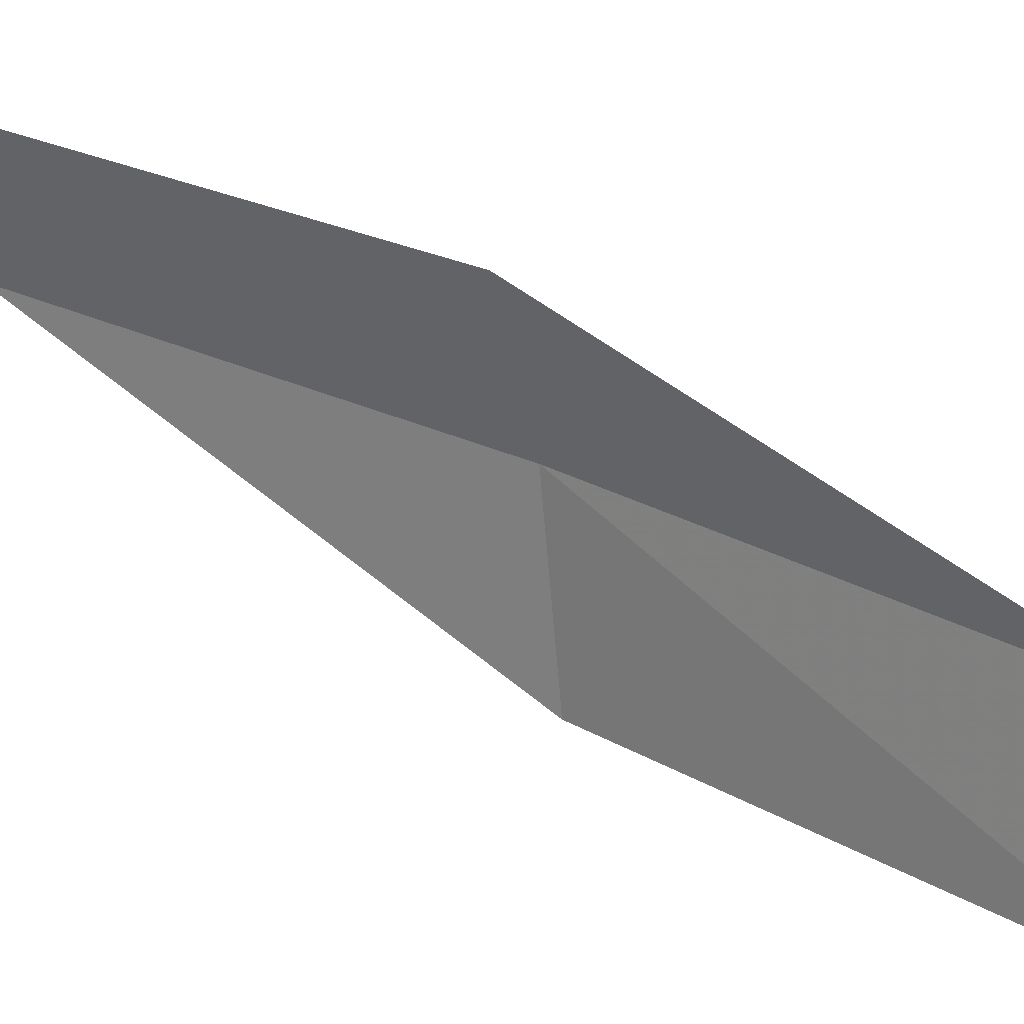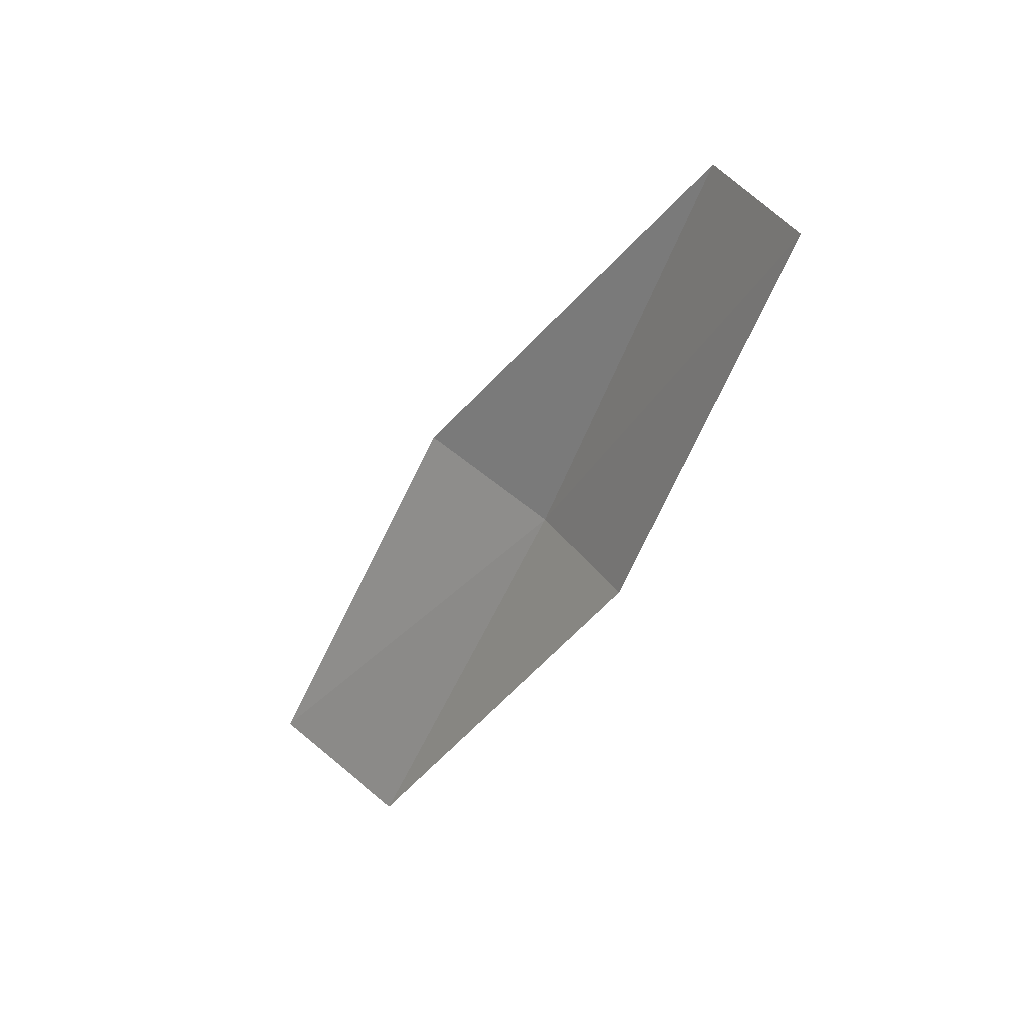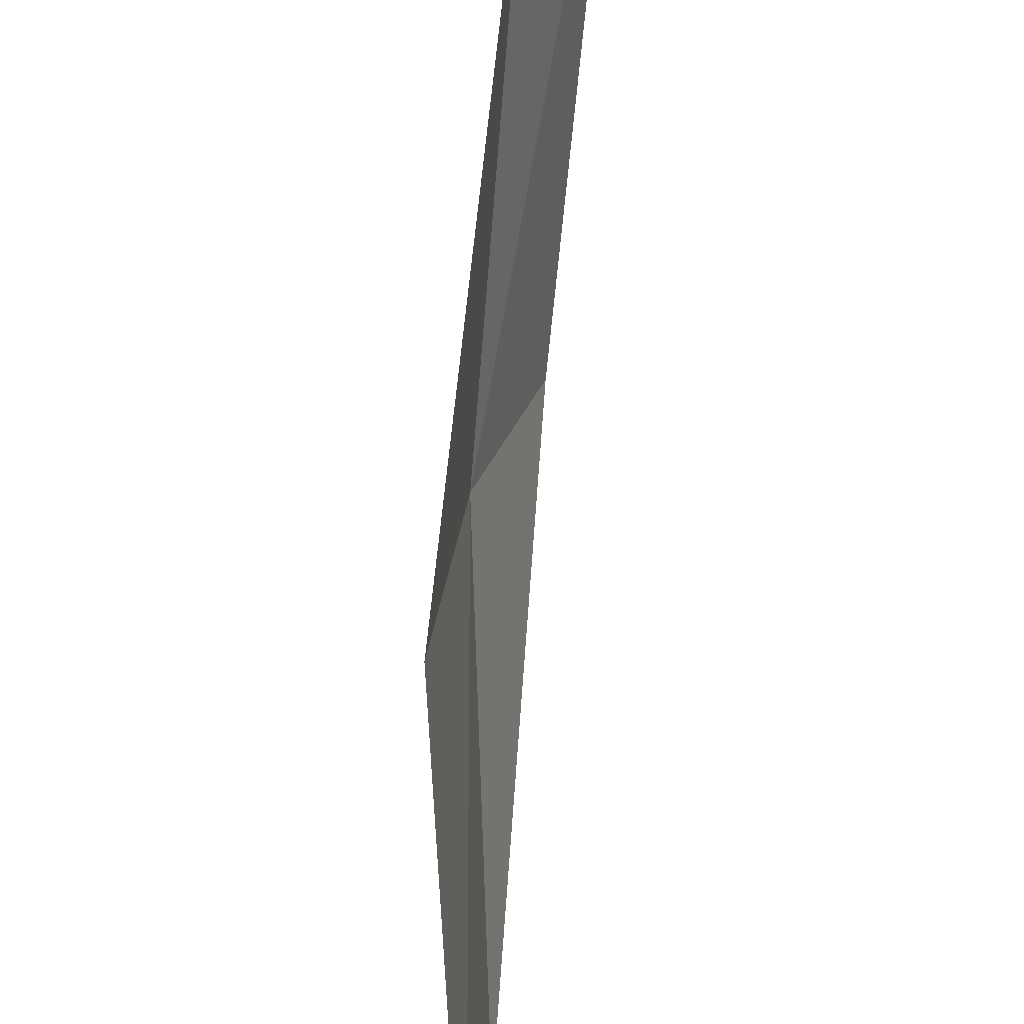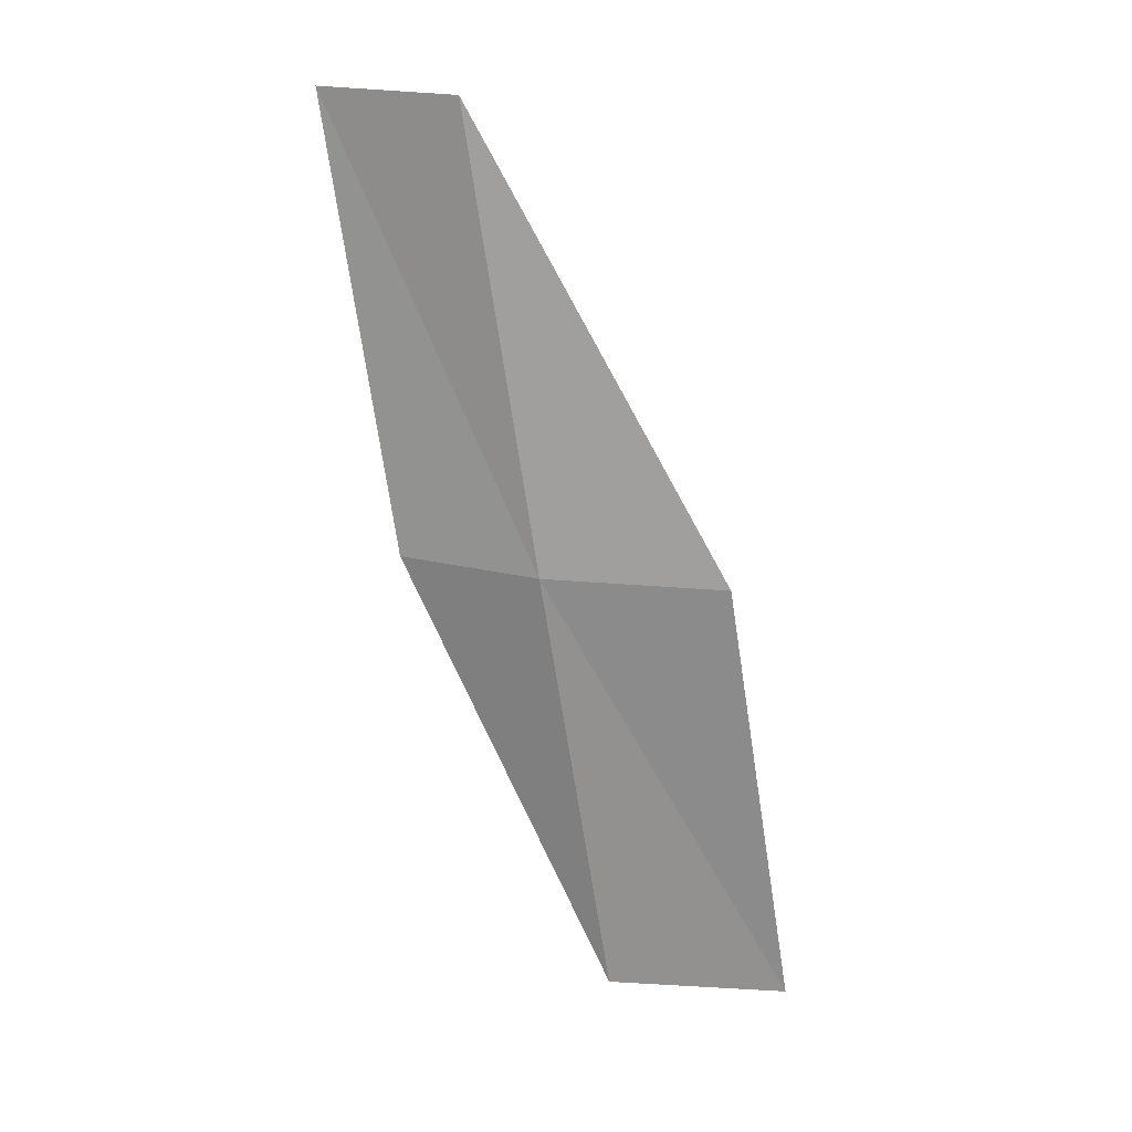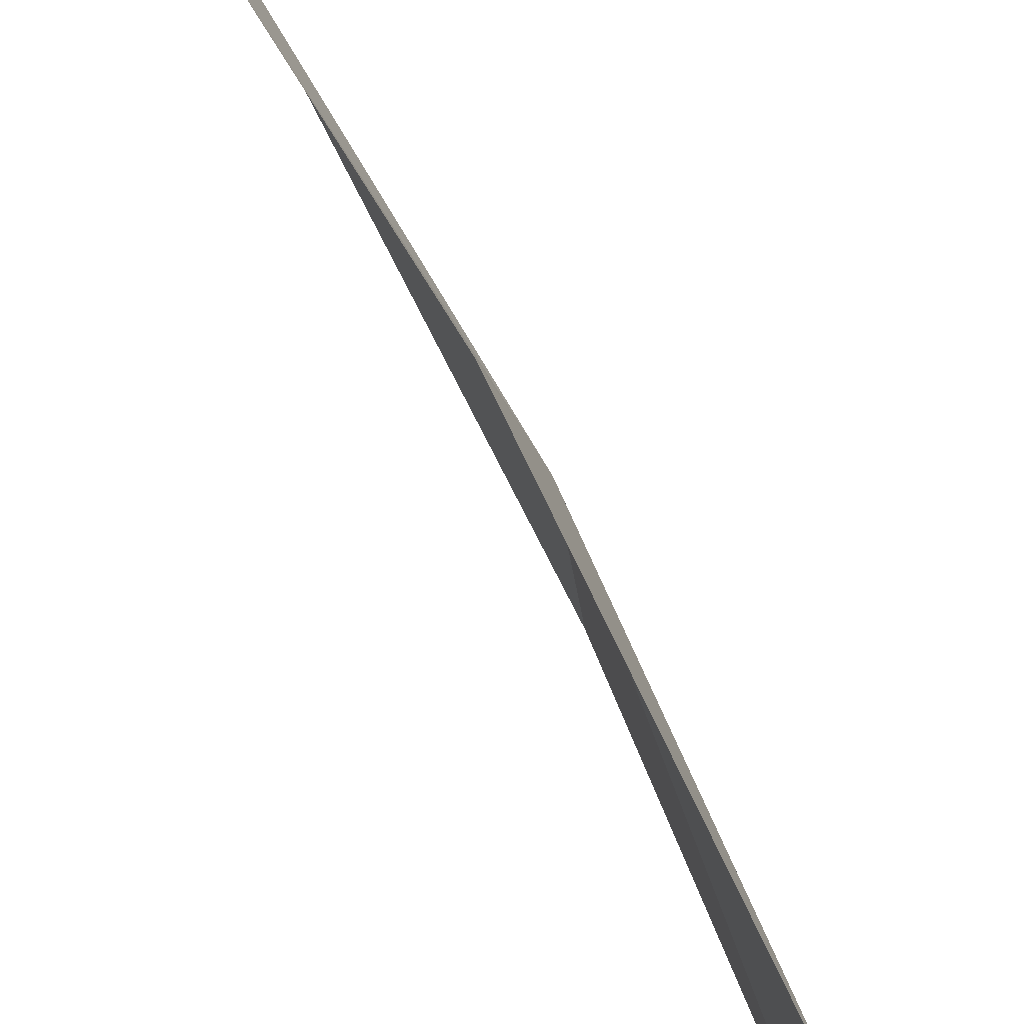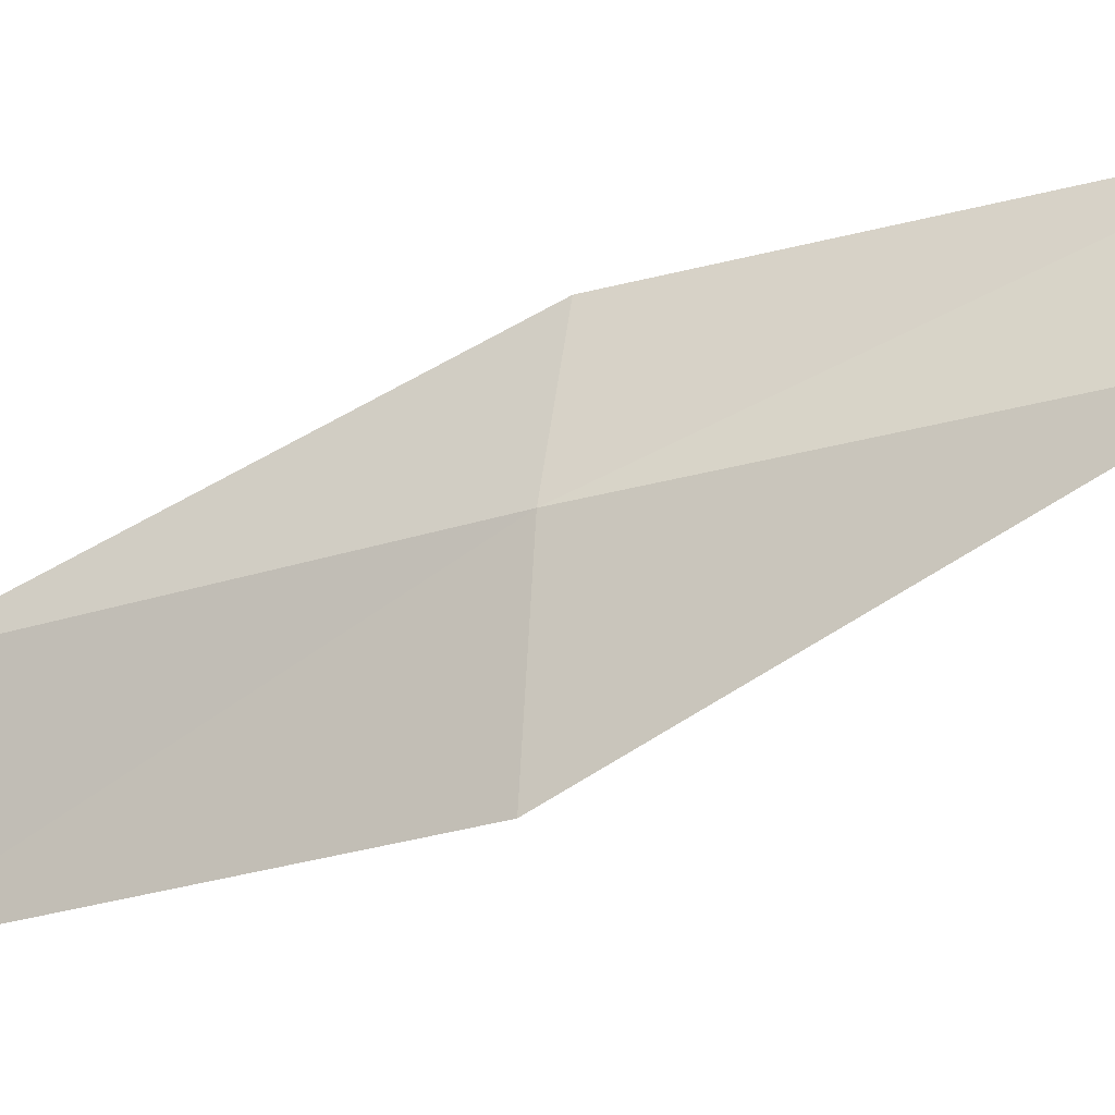
<metadata>
{"format":"obj","ext":"obj","renderer":"f3d","projection":"perspective","resolution":1024,"background":"white","views":[{"elev":15.3,"azim":-79.1,"up":"+Z"},{"elev":48.1,"azim":-49.8,"up":"+Y"},{"elev":-56.2,"azim":156.8,"up":"+Z"},{"elev":-2.2,"azim":87.6,"up":"+Y"},{"elev":52.6,"azim":-47.3,"up":"+Z"},{"elev":-6.1,"azim":87.3,"up":"+Z"}]}
</metadata>
<code>
v 21.66 -11.31 15.12
v 20.63 -13.54 14.69
v 20.7 -13.59 13.7
v 21.79 -11.38 14.14
v 21.42 -11.19 15.84
v 22.44 -9.001 15.53
v 22.15 -8.886 16.24
f 1 3 2
f 1 4 3
f 1 2 5
f 1 6 4
f 1 5 7
f 1 7 6

</code>
